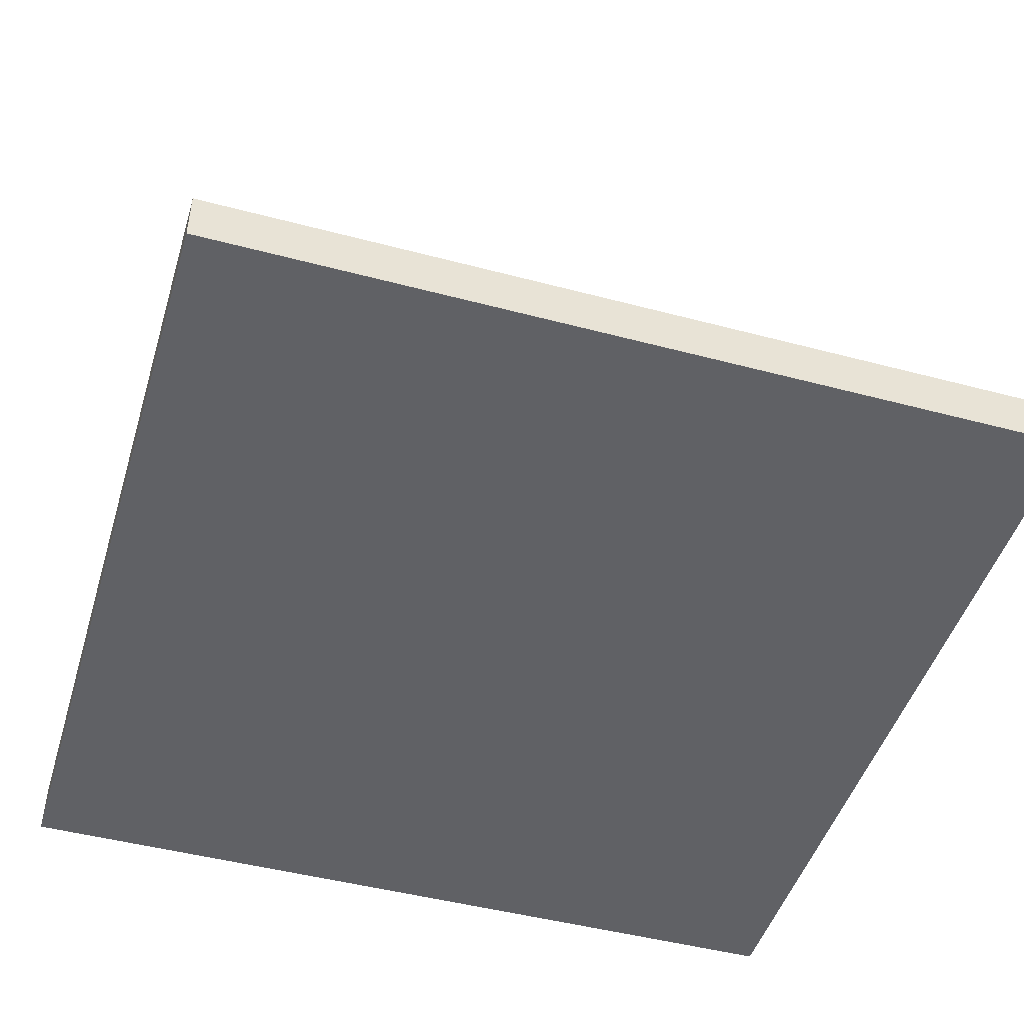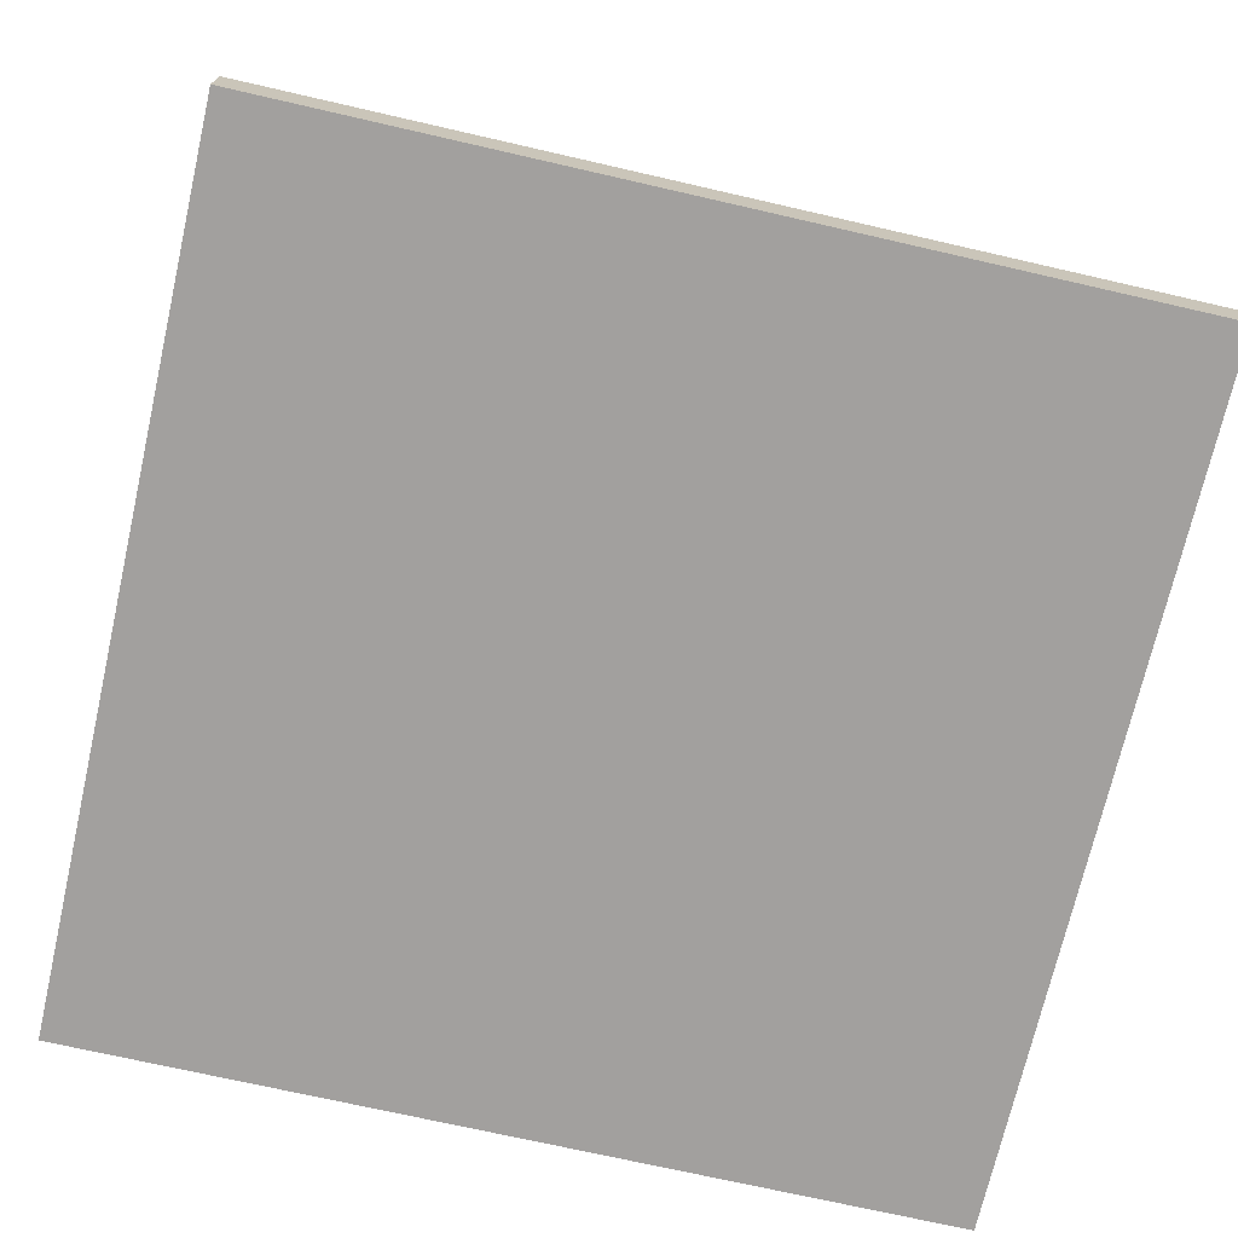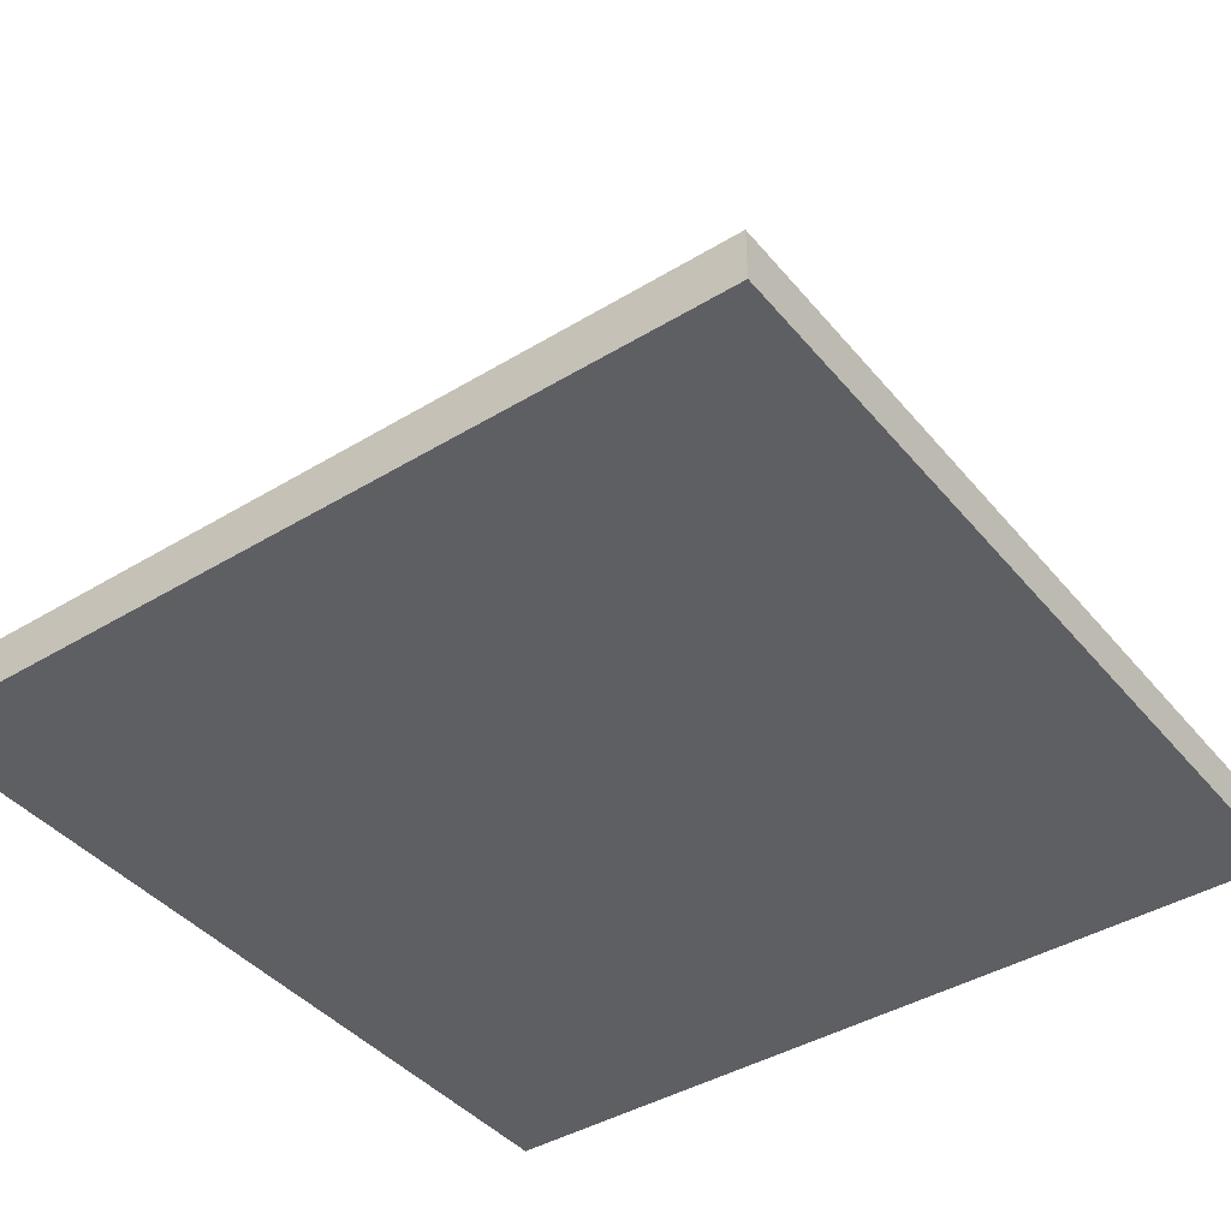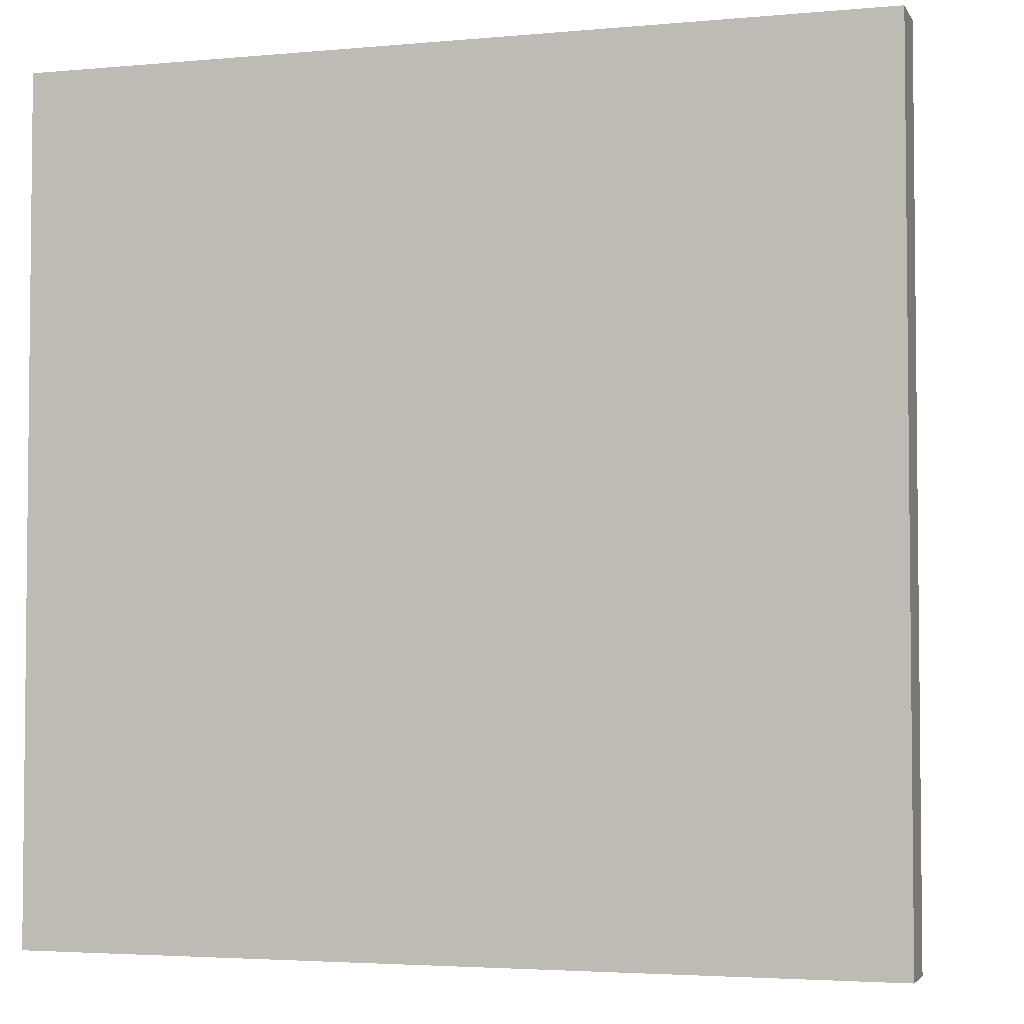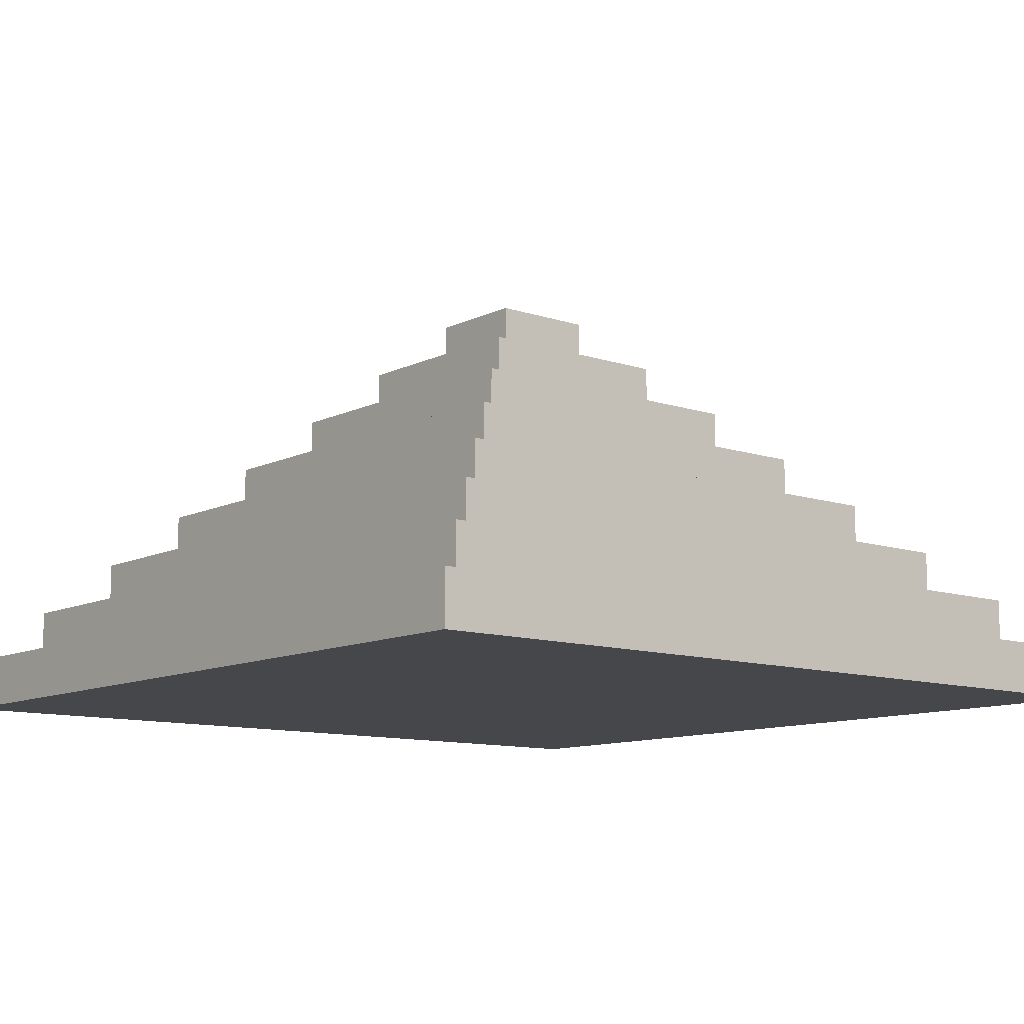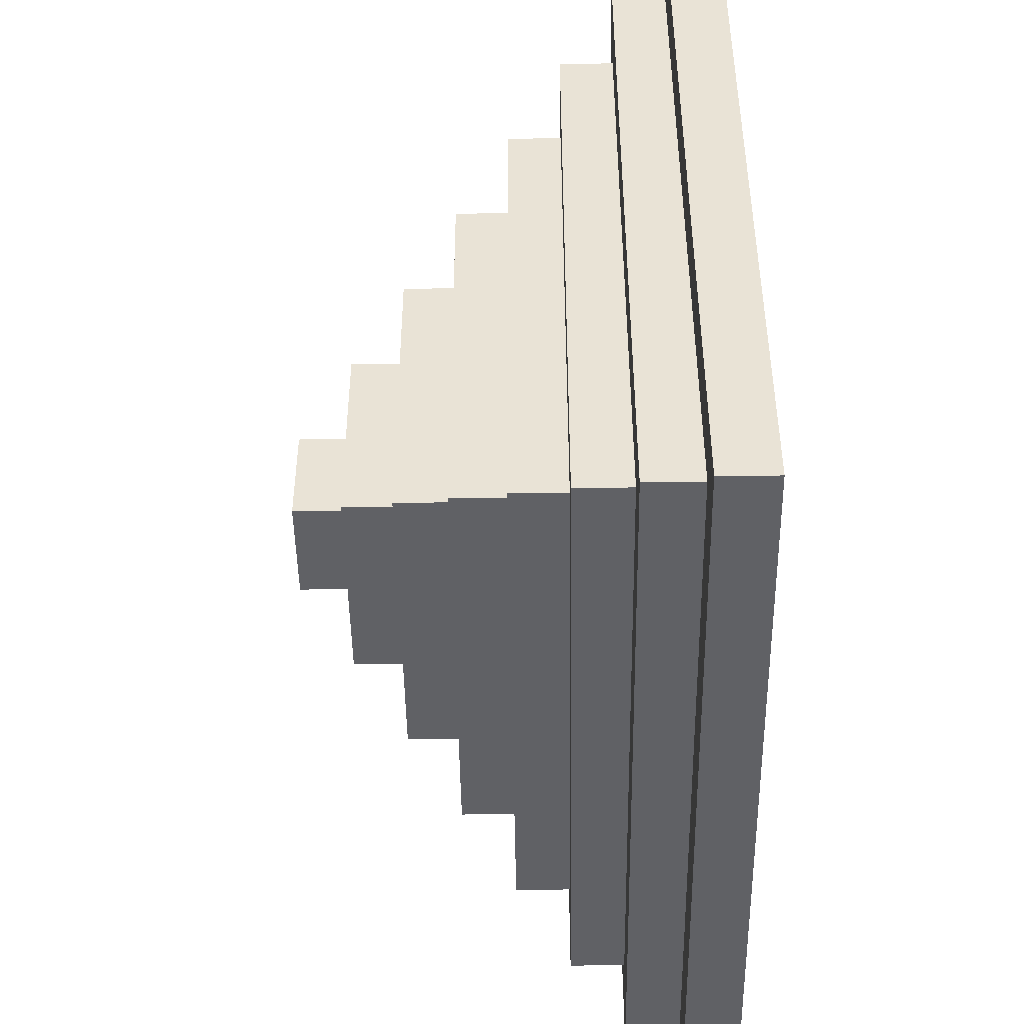
<metadata>
{"format":"obj","ext":"obj","renderer":"f3d","projection":"perspective","resolution":1024,"background":"white","views":[{"elev":-47.2,"azim":163.3,"up":"+Y"},{"elev":-71.9,"azim":167.1,"up":"+Y"},{"elev":-41.7,"azim":-53.9,"up":"+Y"},{"elev":-3.6,"azim":17.0,"up":"+Z"},{"elev":-10.8,"azim":50.3,"up":"+Y"},{"elev":-47.4,"azim":-89.1,"up":"+Z"}]}
</metadata>
<code>
o
v -0.8 0 0.8
v -0.8 0 -0.8
v -0.8 0.1 0.8
v -0.8 0.1 -0.8
v -0.7 0.1 0.7
v -0.7 0.1 -0.7
v -0.7 0.2 0.7
v -0.7 0.2 -0.7
v -0.6 0.2 0.6
v -0.6 0.2 -0.6
v -0.6 0.3 0.6
v -0.6 0.3 -0.6
v -0.5 0.3 0.5
v -0.5 0.3 -0.5
v -0.5 0.4 0.5
v -0.5 0.4 -0.5
v -0.4 0.4 0.4
v -0.4 0.4 -0.4
v -0.4 0.5 0.4
v -0.4 0.5 -0.4
v -0.3 0.5 0.3
v -0.3 0.5 -0.3
v -0.3 0.6 0.3
v -0.3 0.6 -0.3
v -0.2 0.6 0.2
v -0.2 0.6 -0.2
v -0.2 0.7 0.2
v -0.2 0.7 -0.2
v -0.1 0.7 0.1
v -0.1 0.7 -0.1
v -0.1 0.8 0.1
v -0.1 0.8 -0.1
v 0.1 0.7 0.1
v 0.1 0.7 -0.1
v 0.1 0.8 0.1
v 0.1 0.8 -0.1
v 0.2 0.6 0.2
v 0.2 0.6 -0.2
v 0.2 0.7 0.2
v 0.2 0.7 -0.2
v 0.3 0.5 0.3
v 0.3 0.5 -0.3
v 0.3 0.6 0.3
v 0.3 0.6 -0.3
v 0.4 0.4 0.4
v 0.4 0.4 -0.4
v 0.4 0.5 0.4
v 0.4 0.5 -0.4
v 0.5 0.3 0.5
v 0.5 0.3 -0.5
v 0.5 0.4 0.5
v 0.5 0.4 -0.5
v 0.6 0.2 0.6
v 0.6 0.2 -0.6
v 0.6 0.3 0.6
v 0.6 0.3 -0.6
v 0.7 0.1 0.7
v 0.7 0.1 -0.7
v 0.7 0.2 0.7
v 0.7 0.2 -0.7
v 0.8 0 0.8
v 0.8 0 -0.8
v 0.8 0.1 0.8
v 0.8 0.1 -0.8
v -0.8 0 0.8
v -0.8 0.1 0.8
v 0.8 0 0.8
v 0.8 0.1 0.8
v -0.7 0.1 0.7
v -0.7 0.2 0.7
v 0.7 0.1 0.7
v 0.7 0.2 0.7
v -0.6 0.2 0.6
v -0.6 0.3 0.6
v 0.6 0.2 0.6
v 0.6 0.3 0.6
v -0.5 0.3 0.5
v -0.5 0.4 0.5
v 0.5 0.3 0.5
v 0.5 0.4 0.5
v -0.4 0.4 0.4
v -0.4 0.5 0.4
v 0.4 0.4 0.4
v 0.4 0.5 0.4
v -0.3 0.5 0.3
v -0.3 0.6 0.3
v 0.3 0.5 0.3
v 0.3 0.6 0.3
v -0.2 0.6 0.2
v -0.2 0.7 0.2
v 0.2 0.6 0.2
v 0.2 0.7 0.2
v -0.1 0.7 0.1
v -0.1 0.8 0.1
v 0.1 0.7 0.1
v 0.1 0.8 0.1
v -0.1 0.7 -0.1
v -0.1 0.8 -0.1
v 0.1 0.7 -0.1
v 0.1 0.8 -0.1
v -0.2 0.6 -0.2
v -0.2 0.7 -0.2
v 0.2 0.6 -0.2
v 0.2 0.7 -0.2
v -0.3 0.5 -0.3
v -0.3 0.6 -0.3
v 0.3 0.5 -0.3
v 0.3 0.6 -0.3
v -0.4 0.4 -0.4
v -0.4 0.5 -0.4
v 0.4 0.4 -0.4
v 0.4 0.5 -0.4
v -0.5 0.3 -0.5
v -0.5 0.4 -0.5
v 0.5 0.3 -0.5
v 0.5 0.4 -0.5
v -0.6 0.2 -0.6
v -0.6 0.3 -0.6
v 0.6 0.2 -0.6
v 0.6 0.3 -0.6
v -0.7 0.1 -0.7
v -0.7 0.2 -0.7
v 0.7 0.1 -0.7
v 0.7 0.2 -0.7
v -0.8 0 -0.8
v -0.8 0.1 -0.8
v 0.8 0 -0.8
v 0.8 0.1 -0.8
v -0.8 0 0.8
v 0.8 0 0.8
v -0.8 0 -0.8
v 0.8 0 -0.8
v -0.8 0.1 0.8
v 0.8 0.1 0.8
v -0.7 0.1 0.7
v 0.7 0.1 0.7
v -0.7 0.1 -0.7
v 0.7 0.1 -0.7
v -0.8 0.1 -0.8
v 0.8 0.1 -0.8
v -0.7 0.2 0.7
v 0.7 0.2 0.7
v -0.6 0.2 0.6
v 0.6 0.2 0.6
v -0.6 0.2 -0.6
v 0.6 0.2 -0.6
v -0.7 0.2 -0.7
v 0.7 0.2 -0.7
v -0.6 0.3 0.6
v 0.6 0.3 0.6
v -0.5 0.3 0.5
v 0.5 0.3 0.5
v -0.5 0.3 -0.5
v 0.5 0.3 -0.5
v -0.6 0.3 -0.6
v 0.6 0.3 -0.6
v -0.5 0.4 0.5
v 0.5 0.4 0.5
v -0.4 0.4 0.4
v 0.4 0.4 0.4
v -0.4 0.4 -0.4
v 0.4 0.4 -0.4
v -0.5 0.4 -0.5
v 0.5 0.4 -0.5
v -0.4 0.5 0.4
v 0.4 0.5 0.4
v -0.3 0.5 0.3
v 0.3 0.5 0.3
v -0.3 0.5 -0.3
v 0.3 0.5 -0.3
v -0.4 0.5 -0.4
v 0.4 0.5 -0.4
v -0.3 0.6 0.3
v 0.3 0.6 0.3
v -0.2 0.6 0.2
v 0.2 0.6 0.2
v -0.2 0.6 -0.2
v 0.2 0.6 -0.2
v -0.3 0.6 -0.3
v 0.3 0.6 -0.3
v -0.2 0.7 0.2
v 0.2 0.7 0.2
v -0.1 0.7 0.1
v 0.1 0.7 0.1
v -0.1 0.7 -0.1
v 0.1 0.7 -0.1
v -0.2 0.7 -0.2
v 0.2 0.7 -0.2
v -0.1 0.8 0.1
v 0.1 0.8 0.1
v -0.1 0.8 -0.1
v 0.1 0.8 -0.1
f 3 2 1
f 4 2 3
f 7 6 5
f 8 6 7
f 11 10 9
f 12 10 11
f 15 14 13
f 16 14 15
f 19 18 17
f 20 18 19
f 23 22 21
f 24 22 23
f 27 26 25
f 28 26 27
f 31 30 29
f 32 30 31
f 33 34 35
f 35 34 36
f 37 38 39
f 39 38 40
f 41 42 43
f 43 42 44
f 45 46 47
f 47 46 48
f 49 50 51
f 51 50 52
f 53 54 55
f 55 54 56
f 57 58 59
f 59 58 60
f 61 62 63
f 63 62 64
f 67 66 65
f 68 66 67
f 71 70 69
f 72 70 71
f 75 74 73
f 76 74 75
f 79 78 77
f 80 78 79
f 83 82 81
f 84 82 83
f 87 86 85
f 88 86 87
f 91 90 89
f 92 90 91
f 95 94 93
f 96 94 95
f 97 98 99
f 99 98 100
f 101 102 103
f 103 102 104
f 105 106 107
f 107 106 108
f 109 110 111
f 111 110 112
f 113 114 115
f 115 114 116
f 117 118 119
f 119 118 120
f 121 122 123
f 123 122 124
f 125 126 127
f 127 126 128
f 131 130 129
f 132 130 131
f 133 134 135
f 135 134 136
f 133 135 137
f 136 134 138
f 133 137 139
f 137 138 139
f 138 134 140
f 139 138 140
f 141 142 143
f 143 142 144
f 141 143 145
f 144 142 146
f 141 145 147
f 145 146 147
f 146 142 148
f 147 146 148
f 149 150 151
f 151 150 152
f 149 151 153
f 152 150 154
f 149 153 155
f 153 154 155
f 154 150 156
f 155 154 156
f 157 158 159
f 159 158 160
f 157 159 161
f 160 158 162
f 157 161 163
f 161 162 163
f 162 158 164
f 163 162 164
f 165 166 167
f 167 166 168
f 165 167 169
f 168 166 170
f 165 169 171
f 169 170 171
f 170 166 172
f 171 170 172
f 173 174 175
f 175 174 176
f 173 175 177
f 176 174 178
f 173 177 179
f 177 178 179
f 178 174 180
f 179 178 180
f 181 182 183
f 183 182 184
f 181 183 185
f 184 182 186
f 181 185 187
f 185 186 187
f 186 182 188
f 187 186 188
f 189 190 191
f 191 190 192

</code>
